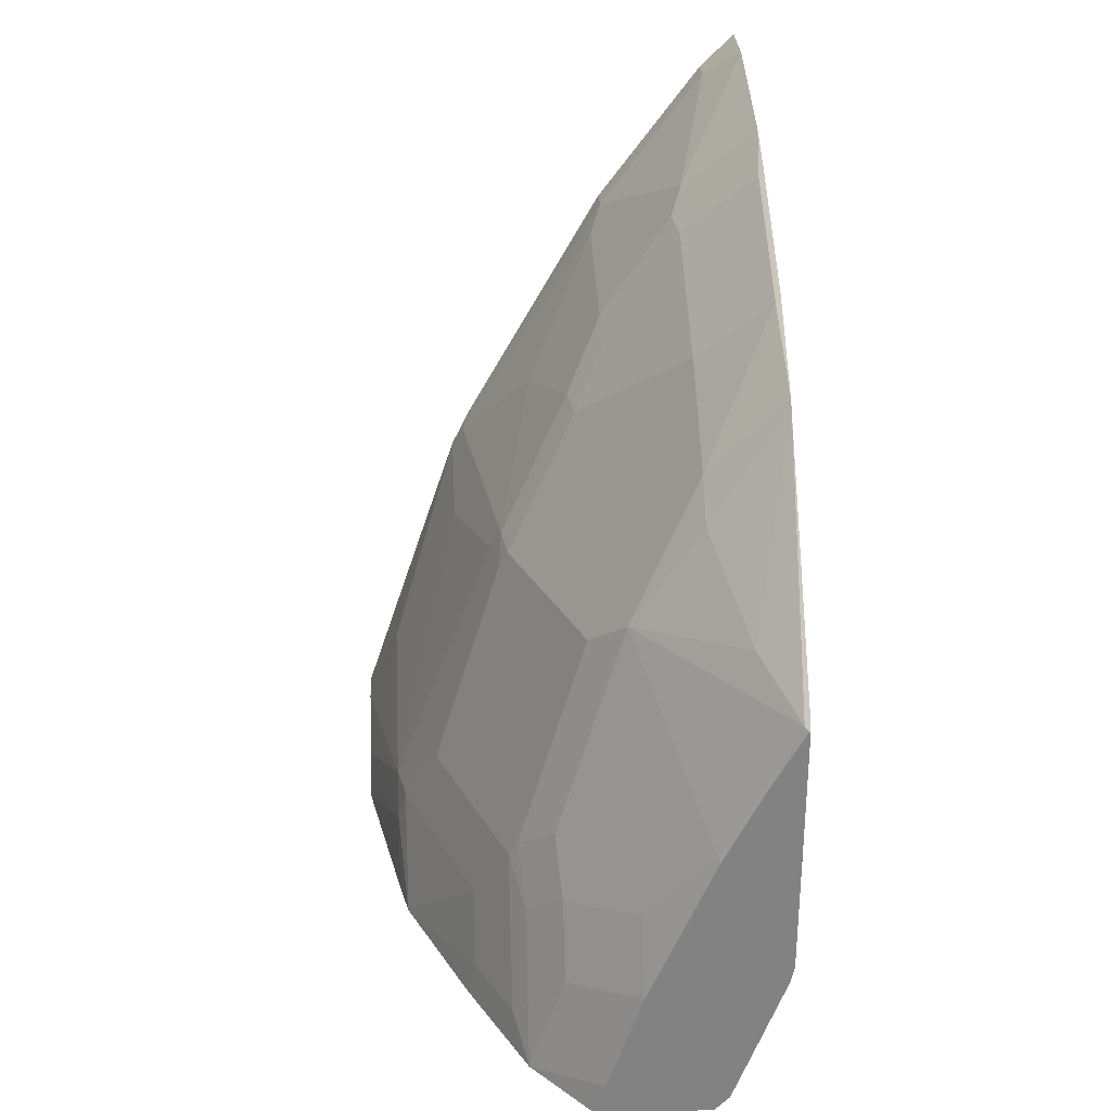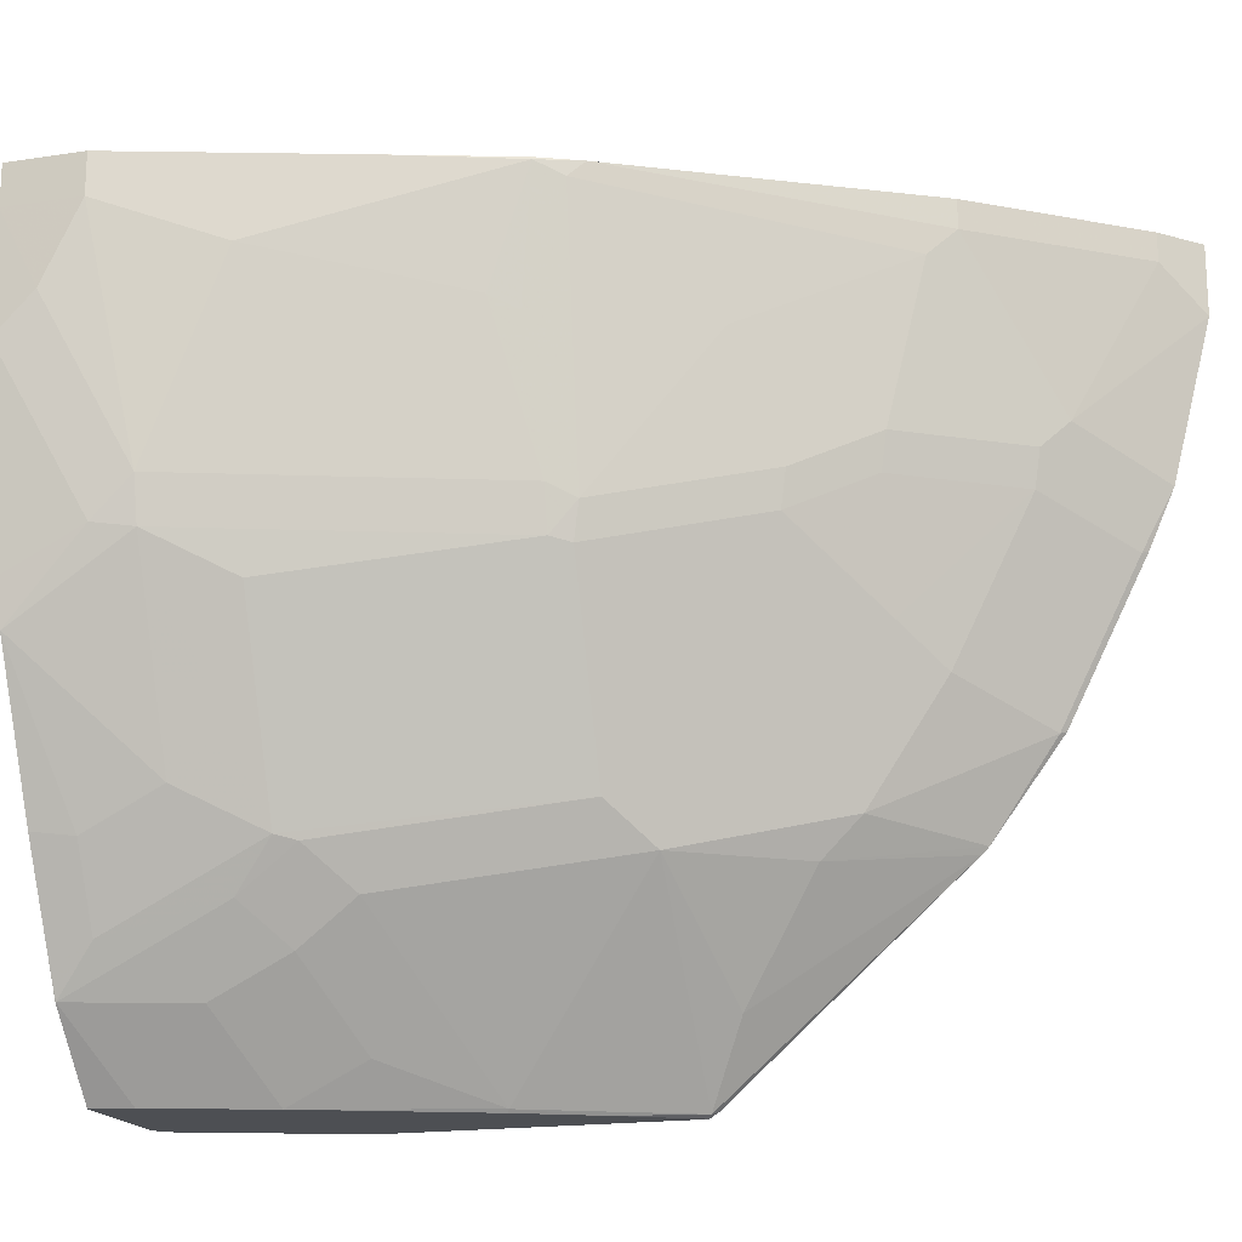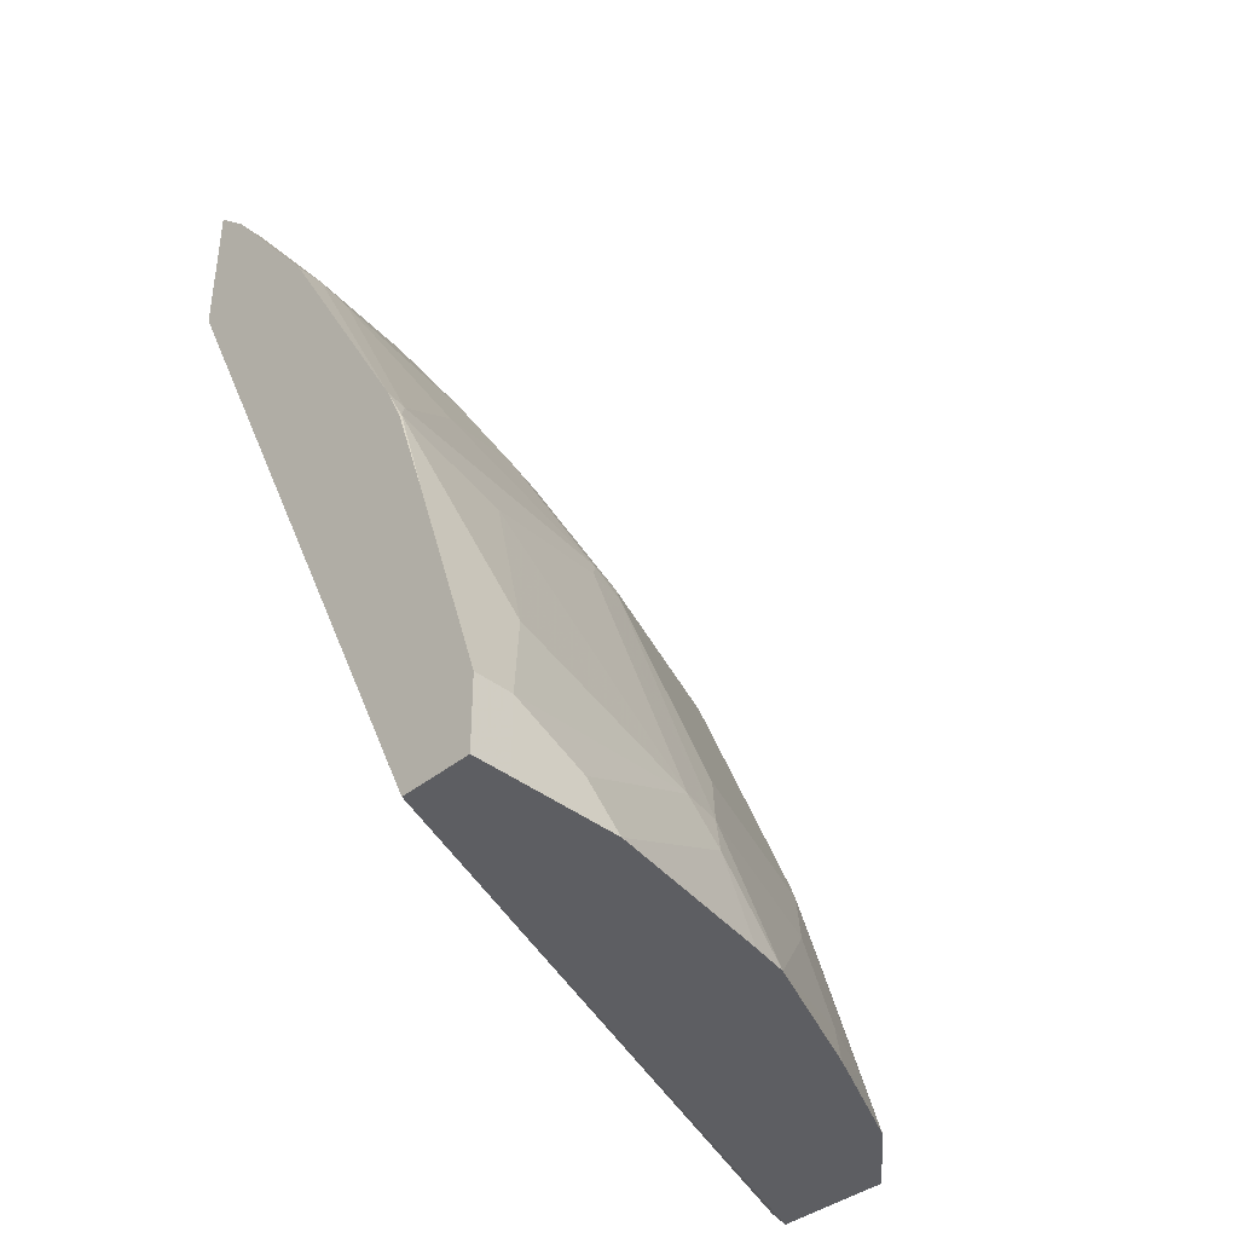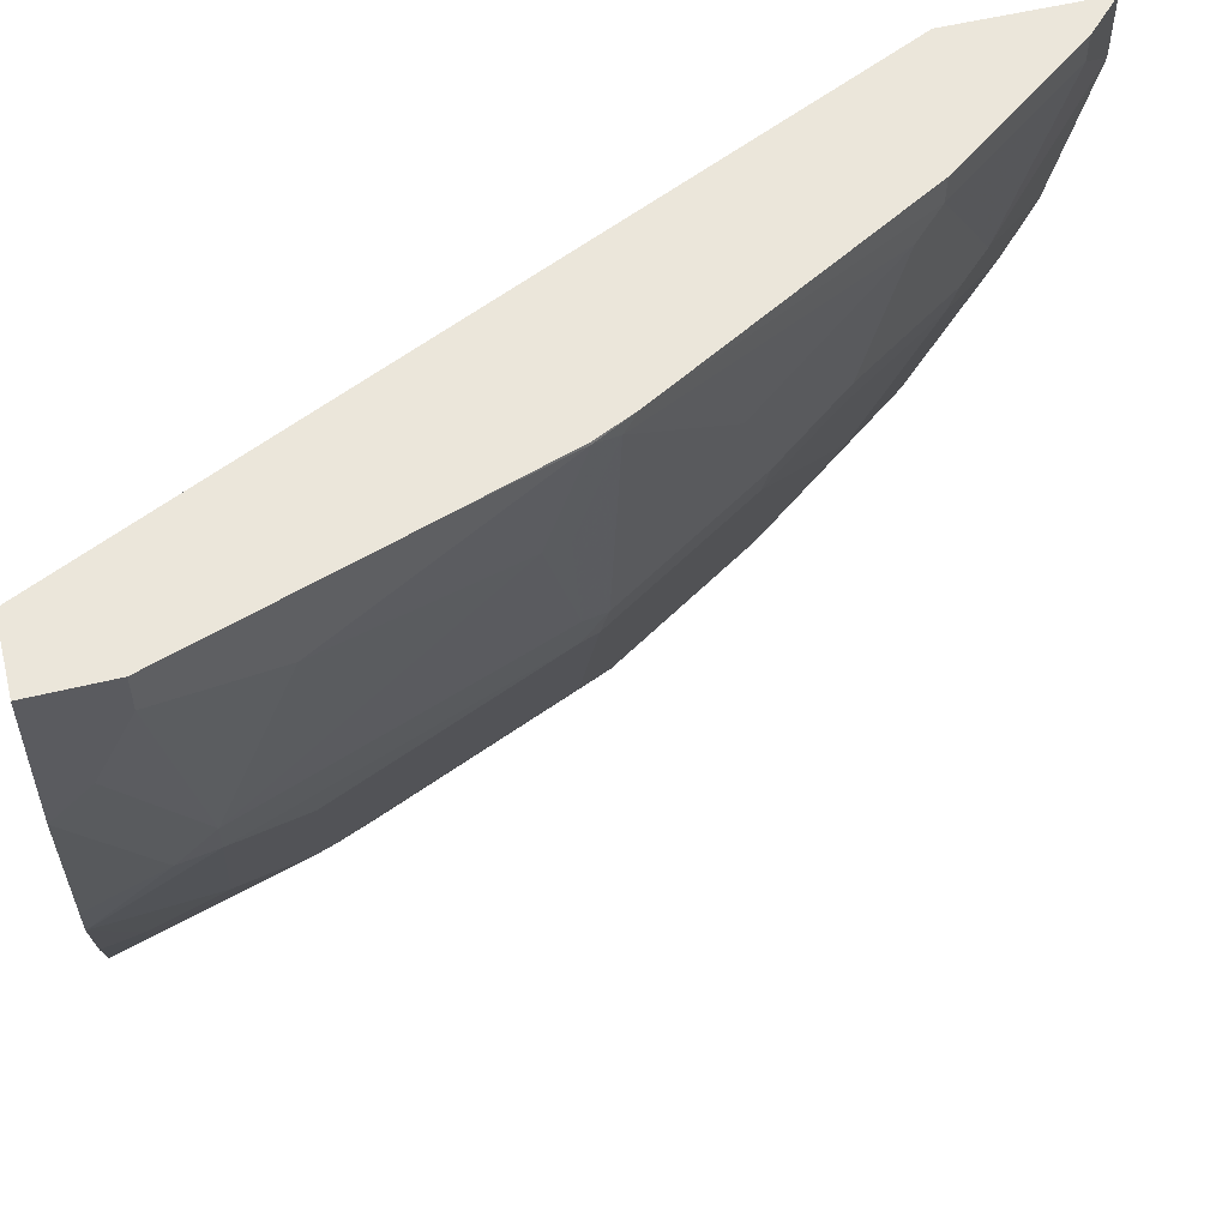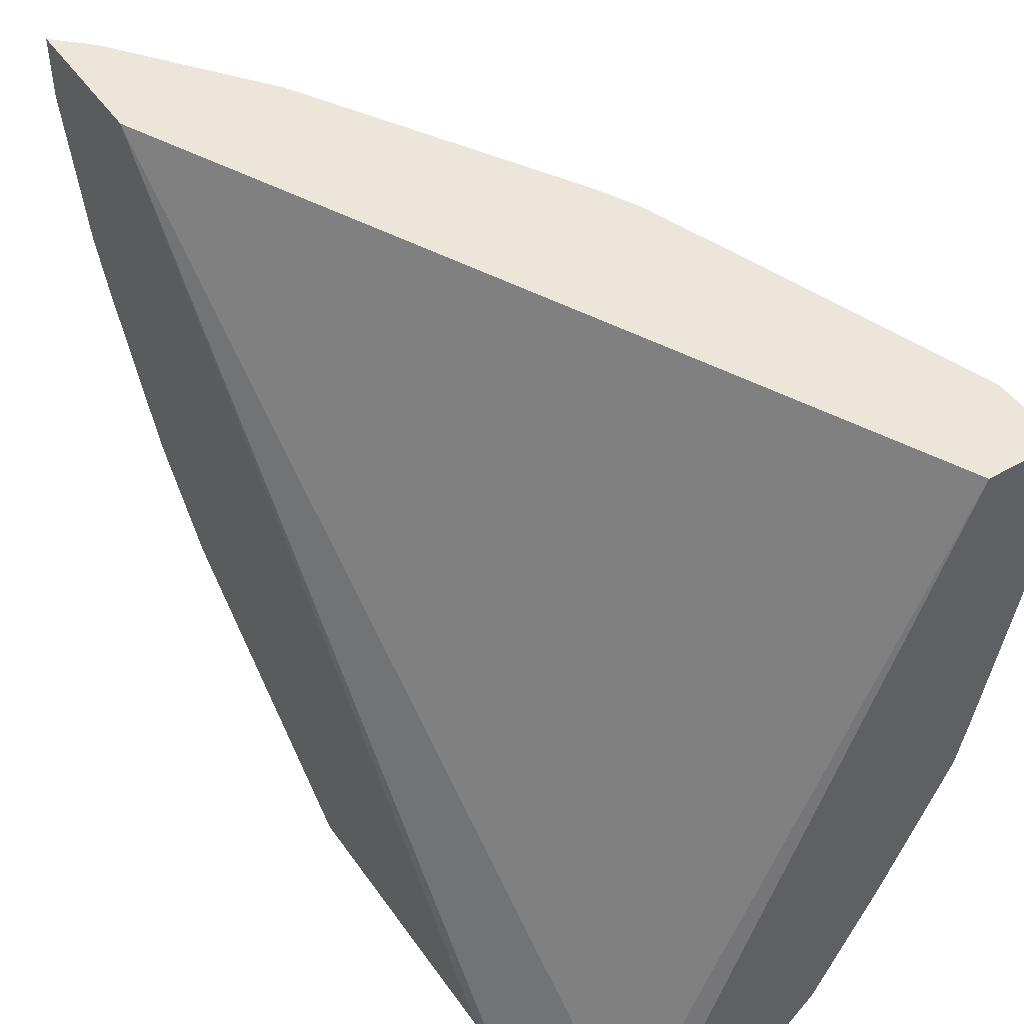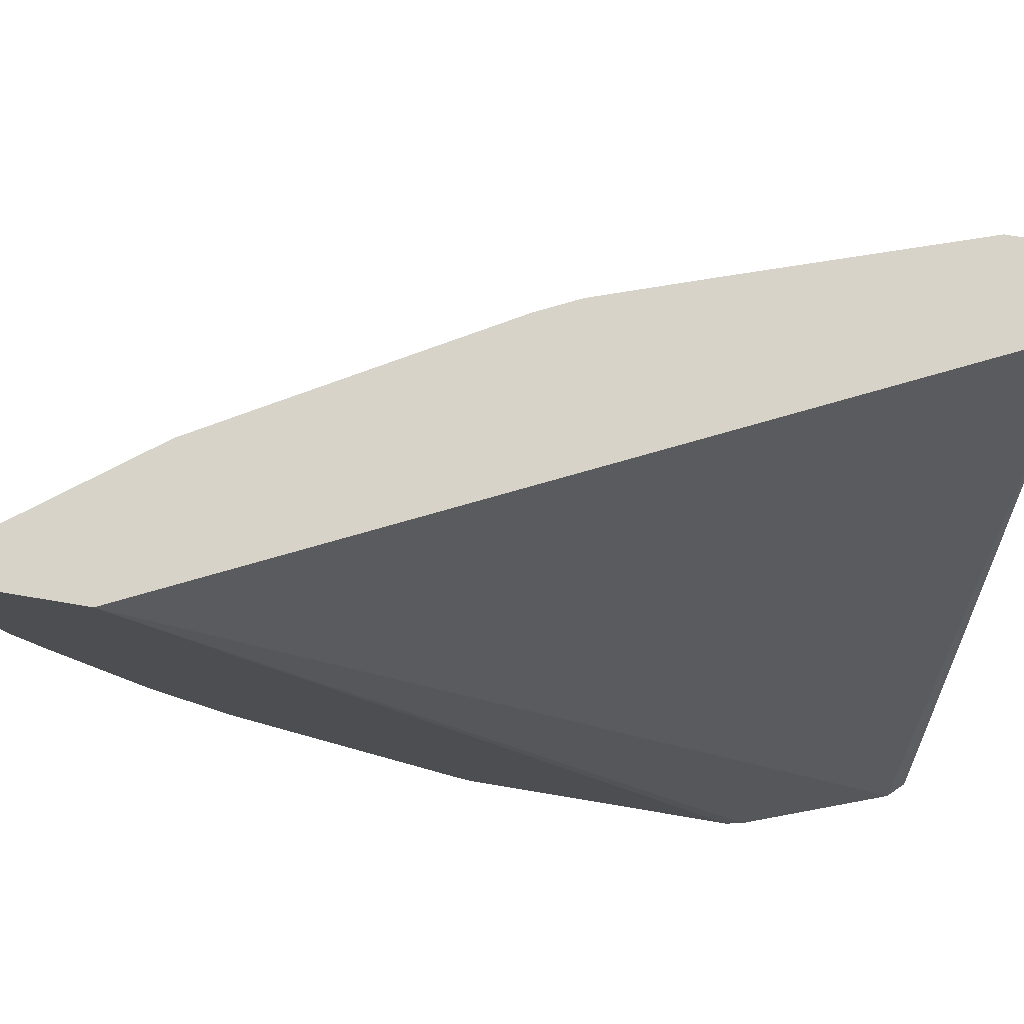
<metadata>
{"format":"obj","ext":"obj","renderer":"f3d","projection":"perspective","resolution":1024,"background":"white","views":[{"elev":29.4,"azim":176.9,"up":"+Y"},{"elev":-18.0,"azim":106.8,"up":"+Z"},{"elev":-38.9,"azim":45.6,"up":"+Y"},{"elev":54.8,"azim":75.6,"up":"+Z"},{"elev":47.1,"azim":-33.2,"up":"+Z"},{"elev":76.7,"azim":-80.5,"up":"+Z"}]}
</metadata>
<code>
v 0.3669 0.6691 0.001174
v 0.3855 0.6509 0.001174
v 0.3669 0.6691 -0.03241
v 0.3669 0.5933 0.001174
v 0.3855 0.6509 -0.01265
v 0.4424 0.5751 0.001174
v 0.3669 0.6501 -0.1082
v 0.4045 0.613 -0.08849
v 0.3669 0.3016 -0.3665
v 0.3687 0.2929 -0.3665
v 0.3965 0.2166 -0.3665
v 0.5498 0.2083 0.001174
v 0.4424 0.5751 -0.01265
v 0.5208 0.4373 0.001174
v 0.3729 0.6383 -0.1201
v 0.3697 0.6351 -0.1375
v 0.3669 0.6379 -0.1361
v 0.4108 0.6004 -0.1011
v 0.4076 0.5972 -0.1185
v 0.3669 0.4436 -0.3665
v 0.4046 0.2083 -0.3665
v 0.5879 0.2083 0.001174
v 0.4487 0.5624 -0.02528
v 0.5306 0.4169 0.001174
v 0.5308 0.4171 -1.34e-05
v 0.5245 0.4298 -0.006349
v 0.3697 0.5972 -0.2133
v 0.3669 0.6 -0.2119
v 0.4487 0.5435 -0.1011
v 0.4456 0.5403 -0.1185
v 0.4266 0.5593 -0.1375
v 0.4266 0.5403 -0.1754
v 0.4076 0.5593 -0.1943
v 0.3669 0.4446 -0.3659
v 0.3697 0.4455 -0.365
v 0.3677 0.4434 -0.3665
v 0.4661 0.2083 -0.3665
v 0.5879 0.2083 -0.01884
v 0.5877 0.2465 0.001174
v 0.4866 0.4866 -0.06322
v 0.5498 0.3603 0.001174
v 0.5308 0.3982 -0.05689
v 0.5245 0.4108 -0.06322
v 0.5688 0.3034 -0.03795
v 0.5056 0.4298 -0.1391
v 0.3669 0.5654 -0.2587
v 0.4076 0.5213 -0.2512
v 0.4677 0.5056 -0.1201
v 0.4645 0.5024 -0.1375
v 0.5024 0.4266 -0.1564
v 0.4645 0.4266 -0.2512
v 0.3669 0.4483 -0.3636
v 0.3877 0.4066 -0.3665
v 0.3669 0.562 -0.2621
v 0.3887 0.4645 -0.327
v 0.4456 0.4455 -0.2702
v 0.4076 0.3697 -0.365
v 0.4614 0.2276 -0.3665
v 0.4992 0.2086 -0.3286
v 0.4991 0.2083 -0.3288
v 0.5877 0.2083 -0.07611
v 0.5877 0.2276 -0.05689
v 0.5877 0.2465 -0.01898
v 0.5688 0.3034 0.001174
v 0.5119 0.4171 -0.1327
v 0.5688 0.2654 -0.1327
v 0.5072 0.4171 -0.1541
v 0.4076 0.5024 -0.2702
v 0.5072 0.3034 -0.2678
v 0.5024 0.3129 -0.2702
v 0.4835 0.3318 -0.2891
v 0.4066 0.3687 -0.3665
v 0.4424 0.3223 -0.3476
v 0.4424 0.2844 -0.3665
v 0.4803 0.2654 -0.3286
v 0.5072 0.2276 -0.3057
v 0.5056 0.2086 -0.316
v 0.512 0.2083 -0.3033
v 0.4992 0.2083 -0.3286
v 0.4992 0.2844 -0.2907
v 0.5688 0.2083 -0.1706
v 0.5688 0.2465 -0.1517
v 0.564 0.2654 -0.1541
v 0.5451 0.3034 -0.173
v 0.5403 0.3129 -0.1754
v 0.5261 0.2654 -0.2488
v 0.5261 0.2276 -0.2678
v 0.4803 0.3034 -0.3096
v 0.5246 0.2083 -0.2782
v 0.5641 0.2083 -0.1919
v 0.564 0.2086 -0.1919
v 0.5308 0.2083 -0.2657
f 42 66 65
f 46 68 54
f 43 65 45
f 44 63 66
f 45 65 67
f 45 67 50
f 45 50 49
f 45 49 48
f 46 47 68
f 51 67 69
f 47 56 68
f 50 67 51
f 51 69 70
f 51 70 71
f 51 71 56
f 53 57 72
f 54 68 55
f 42 44 66
f 55 68 56
f 47 51 56
f 42 65 43
f 35 52 54
f 39 44 64
f 56 71 57
f 29 49 30
f 29 40 48
f 31 49 32
f 32 47 33
f 32 49 50
f 32 50 51
f 32 51 47
f 34 52 35
f 35 53 36
f 35 54 55
f 35 55 56
f 35 56 57
f 35 57 53
f 37 58 59
f 37 59 60
f 38 61 62
f 38 62 63
f 39 63 44
f 40 45 48
f 57 71 73
f 69 76 80
f 57 74 72
f 69 80 70
f 70 80 71
f 71 80 88
f 71 88 73
f 73 88 75
f 73 75 74
f 75 88 80
f 76 87 89
f 76 89 77
f 77 89 78
f 81 90 82
f 82 90 83
f 83 90 91
f 87 92 89
f 83 91 86
f 86 91 87
f 87 91 90
f 87 90 92
f 29 48 49
f 69 87 76
f 57 73 74
f 69 86 87
f 69 84 83
f 58 74 75
f 58 75 59
f 59 76 77
f 59 77 78
f 59 78 79
f 59 79 60
f 59 75 80
f 59 80 76
f 61 81 82
f 61 82 62
f 62 82 66
f 62 66 63
f 65 66 83
f 65 83 67
f 66 82 83
f 67 83 84
f 67 84 85
f 67 85 69
f 69 85 84
f 69 83 86
f 27 47 46
f 1 17 28
f 27 46 28
f 3 8 7
f 4 9 10
f 4 10 11
f 4 11 12
f 5 13 8
f 6 14 13
f 7 15 16
f 7 16 17
f 3 5 8
f 7 8 15
f 8 19 16
f 8 16 15
f 8 13 23
f 8 23 18
f 9 20 36
f 9 36 53
f 9 53 72
f 9 72 74
f 8 18 19
f 2 13 5
f 2 6 13
f 1 6 2
f 27 33 47
f 1 2 5
f 1 5 3
f 1 3 7
f 1 7 17
f 1 28 46
f 1 46 54
f 1 54 52
f 1 52 34
f 1 34 20
f 1 20 9
f 1 9 4
f 1 4 12
f 1 12 22
f 1 39 64
f 1 64 41
f 1 41 24
f 1 24 14
f 1 14 6
f 9 74 58
f 9 58 37
f 1 22 39
f 9 21 11
f 19 30 49
f 19 49 31
f 19 31 32
f 19 32 33
f 19 33 27
f 20 34 35
f 20 35 36
f 22 38 63
f 22 63 39
f 23 26 40
f 23 40 29
f 25 42 43
f 25 43 26
f 25 41 64
f 25 64 44
f 25 44 42
f 26 43 45
f 26 45 40
f 9 37 21
f 18 30 19
f 18 29 30
f 24 41 25
f 17 27 28
f 9 11 10
f 18 23 29
f 11 21 12
f 12 21 37
f 12 37 60
f 12 60 79
f 12 78 89
f 12 89 92
f 12 92 90
f 12 90 81
f 12 79 78
f 12 61 38
f 12 38 22
f 13 14 23
f 16 27 17
f 14 24 25
f 14 25 26
f 14 26 23
f 12 81 61
f 16 19 27

</code>
